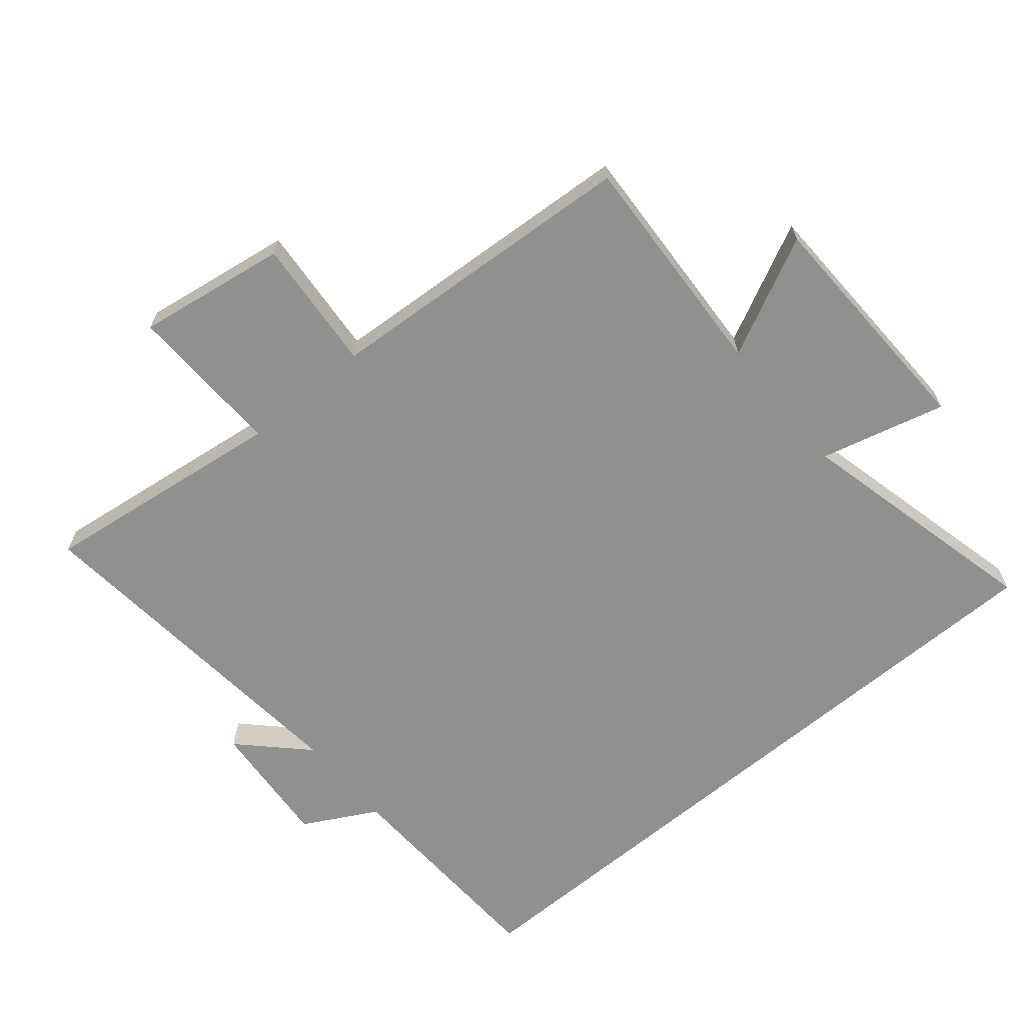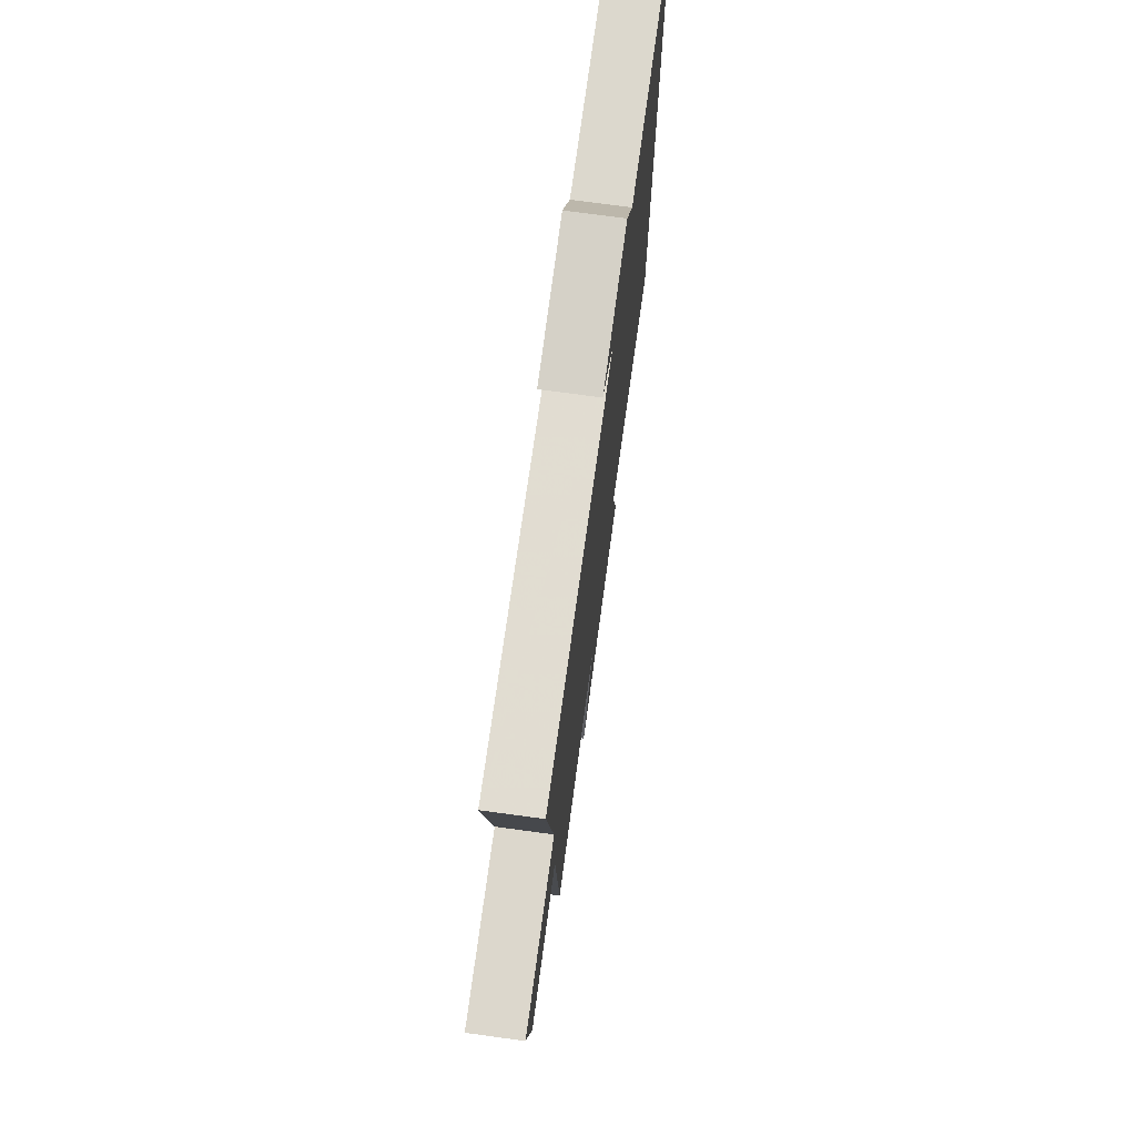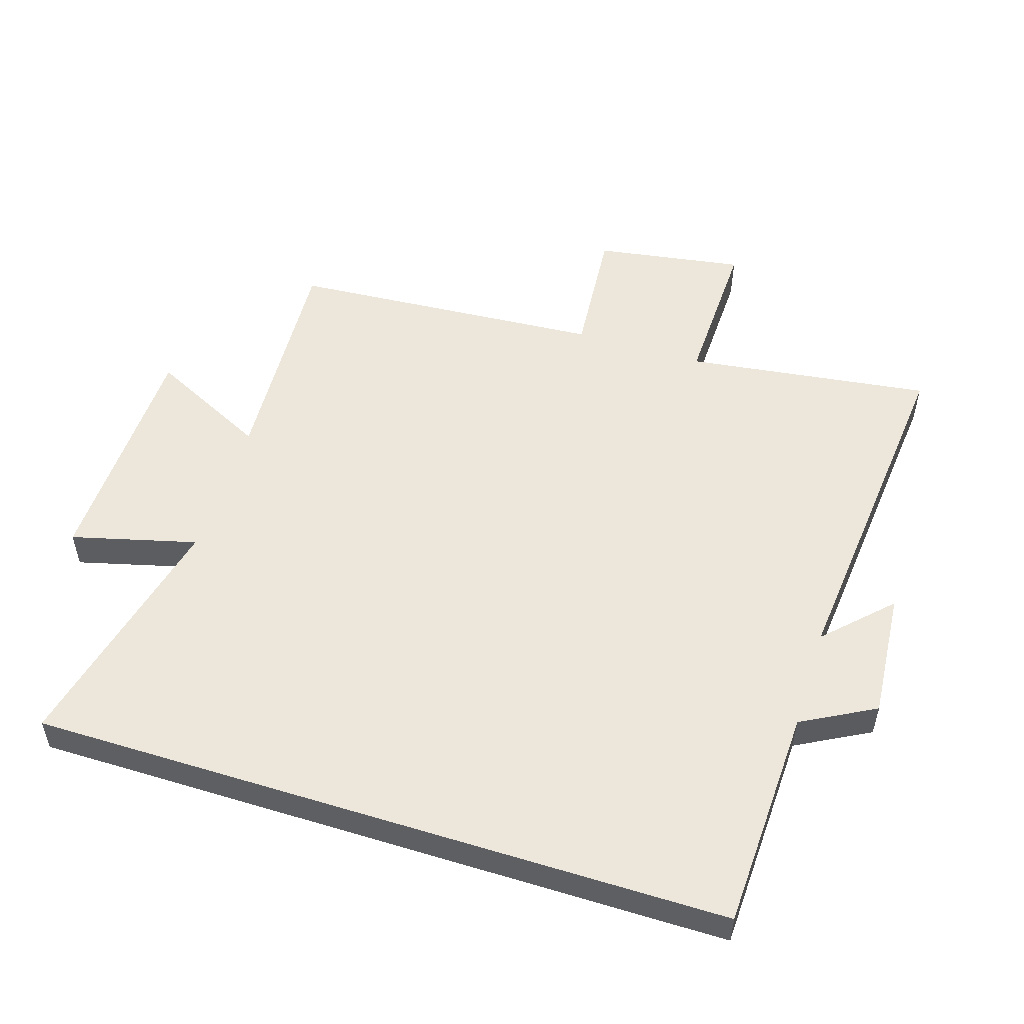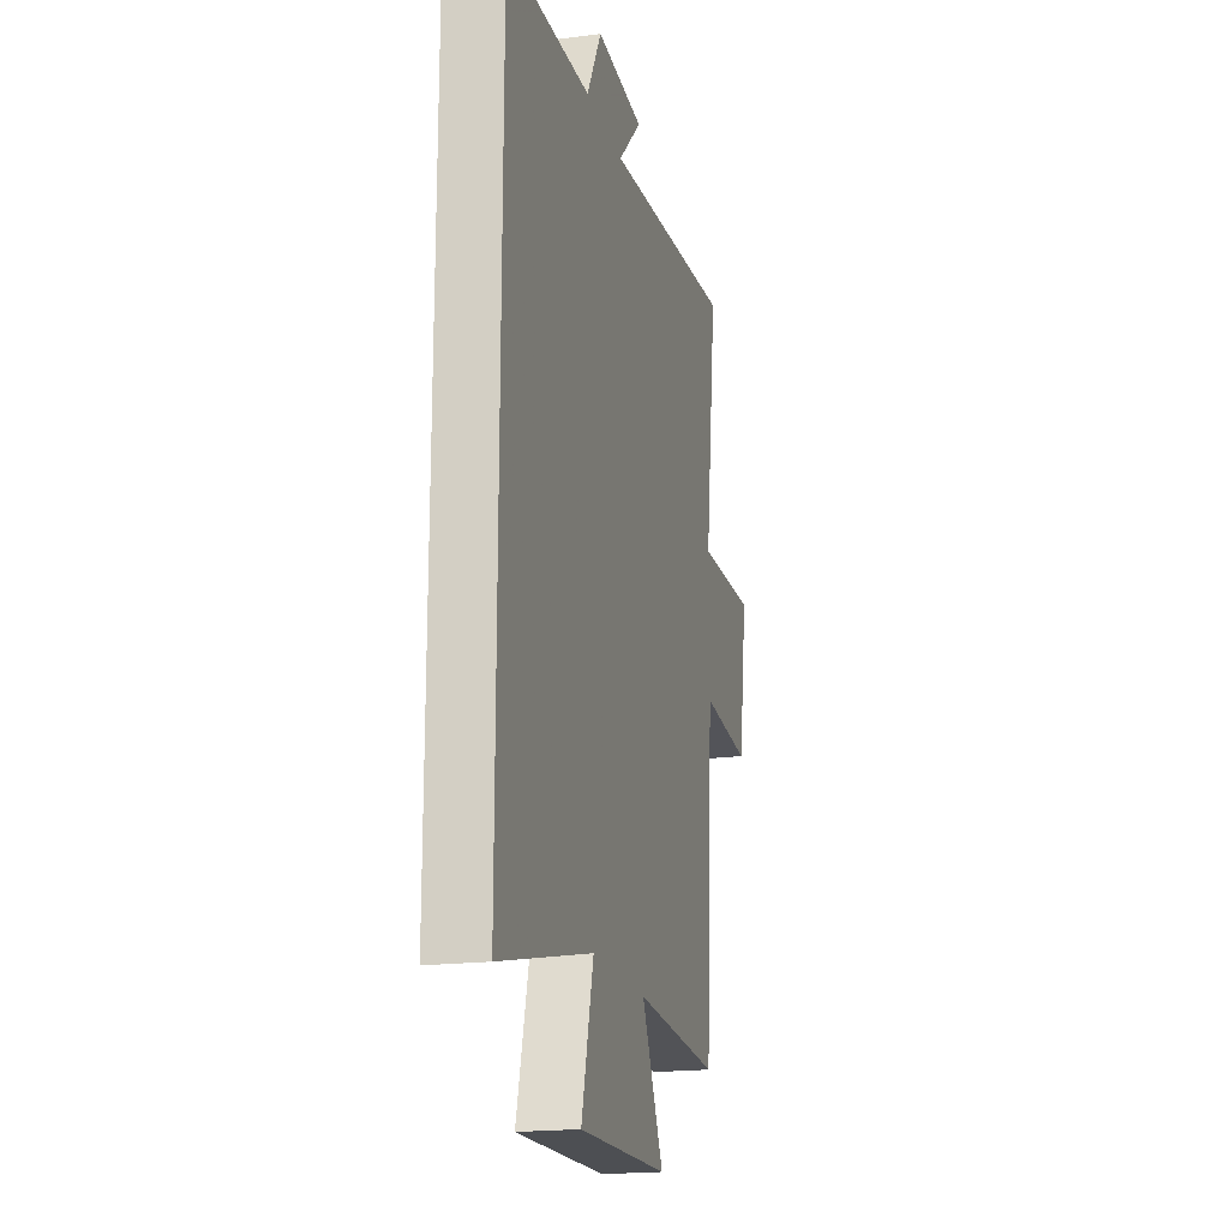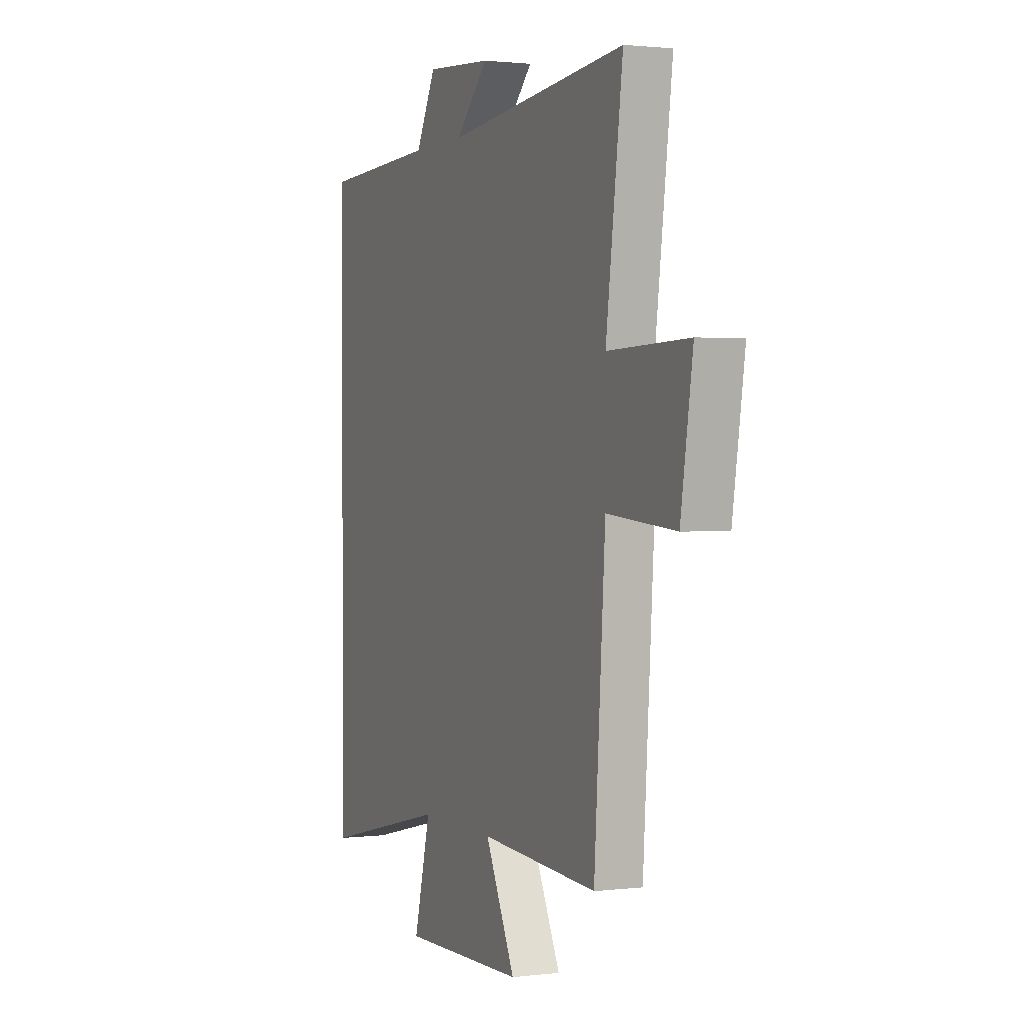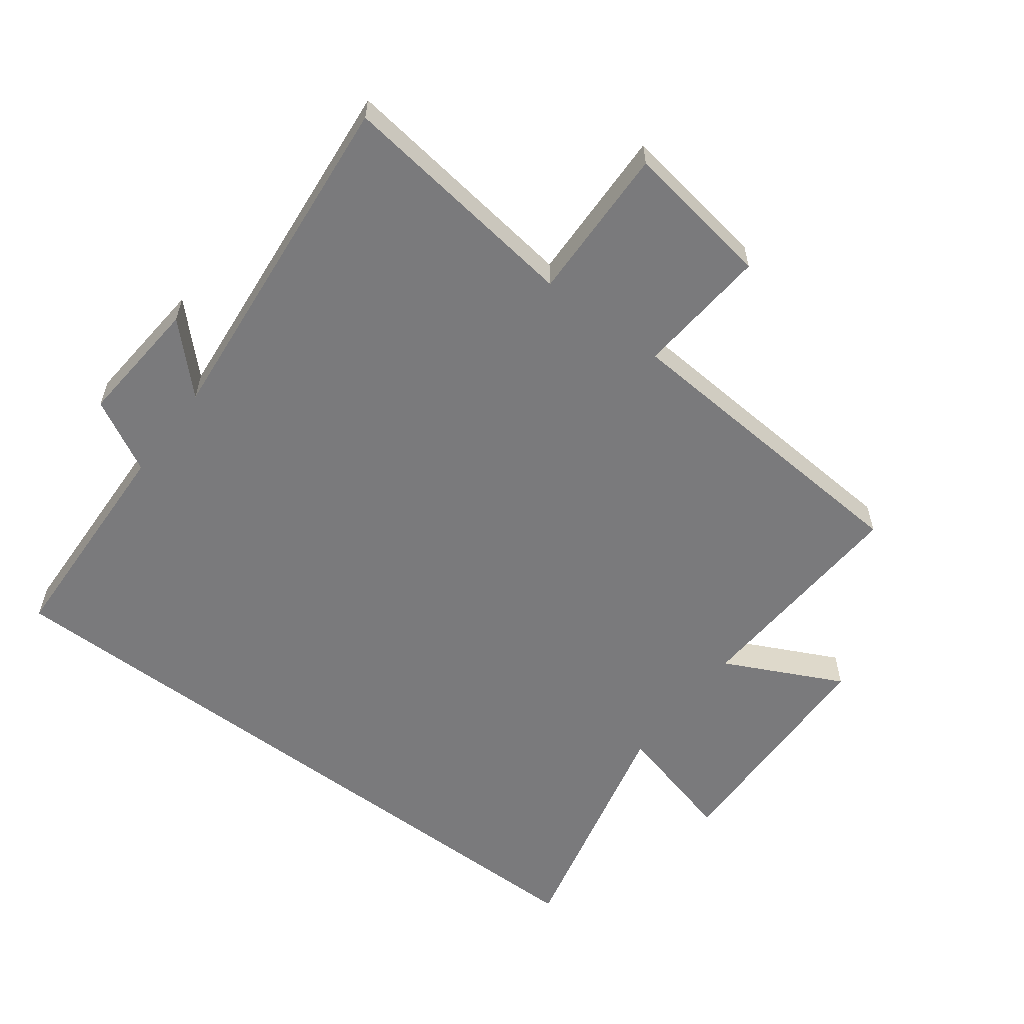
<metadata>
{"format":"obj","ext":"obj","renderer":"f3d","projection":"perspective","resolution":1024,"background":"white","views":[{"elev":-65.6,"azim":130.0,"up":"+Y"},{"elev":74.6,"azim":97.7,"up":"+Z"},{"elev":53.1,"azim":-72.5,"up":"+Y"},{"elev":-19.1,"azim":-76.3,"up":"+Z"},{"elev":1.4,"azim":66.6,"up":"+Z"},{"elev":-58.2,"azim":53.0,"up":"+Y"}]}
</metadata>
<code>
v 0.55 0.07 0.552
v 0.5 0.07 0.173
v 0.741 0.07 0.18
v 0.705 0.07 -0.05
v 0.5 0.07 -0.033
v 0.467 0.07 -0.52
v 0.114 0.07 -0.5
v 0.204 0.07 -0.683
v -0.166 0.07 -0.693
v -0.116 0.07 -0.5
v -0.5 0.07 -0.591
v -0.5 0.07 0.487
v -0.154 0.07 0.5
v -0.093 0.07 0.613
v 0.105 0.07 0.597
v 0.008 0.07 0.5
v 0.55 0 0.552
v 0.5 0 0.173
v 0.741 0 0.18
v 0.705 0 -0.05
v 0.5 0 -0.033
v 0.467 0 -0.52
v 0.114 0 -0.5
v 0.204 0 -0.683
v -0.166 0 -0.693
v -0.116 0 -0.5
v -0.5 0 -0.591
v -0.5 0 0.487
v -0.154 0 0.5
v -0.093 0 0.613
v 0.105 0 0.597
v 0.008 0 0.5
f 13 14 15 16
f 11 12 13 16
f 10 11 16 1
f 7 8 9 10
f 7 10 1 2
f 5 6 7 2
f 2 3 4 5
f 32 31 30 29
f 32 29 28 27
f 17 32 27 26
f 26 25 24 23
f 18 17 26 23
f 18 23 22 21
f 21 20 19 18
f 1 17 18 2
f 2 18 19 3
f 3 19 20 4
f 4 20 21 5
f 5 21 22 6
f 6 22 23 7
f 7 23 24 8
f 8 24 25 9
f 9 25 26 10
f 10 26 27 11
f 11 27 28 12
f 12 28 29 13
f 13 29 30 14
f 14 30 31 15
f 15 31 32 16
f 16 32 17 1

</code>
